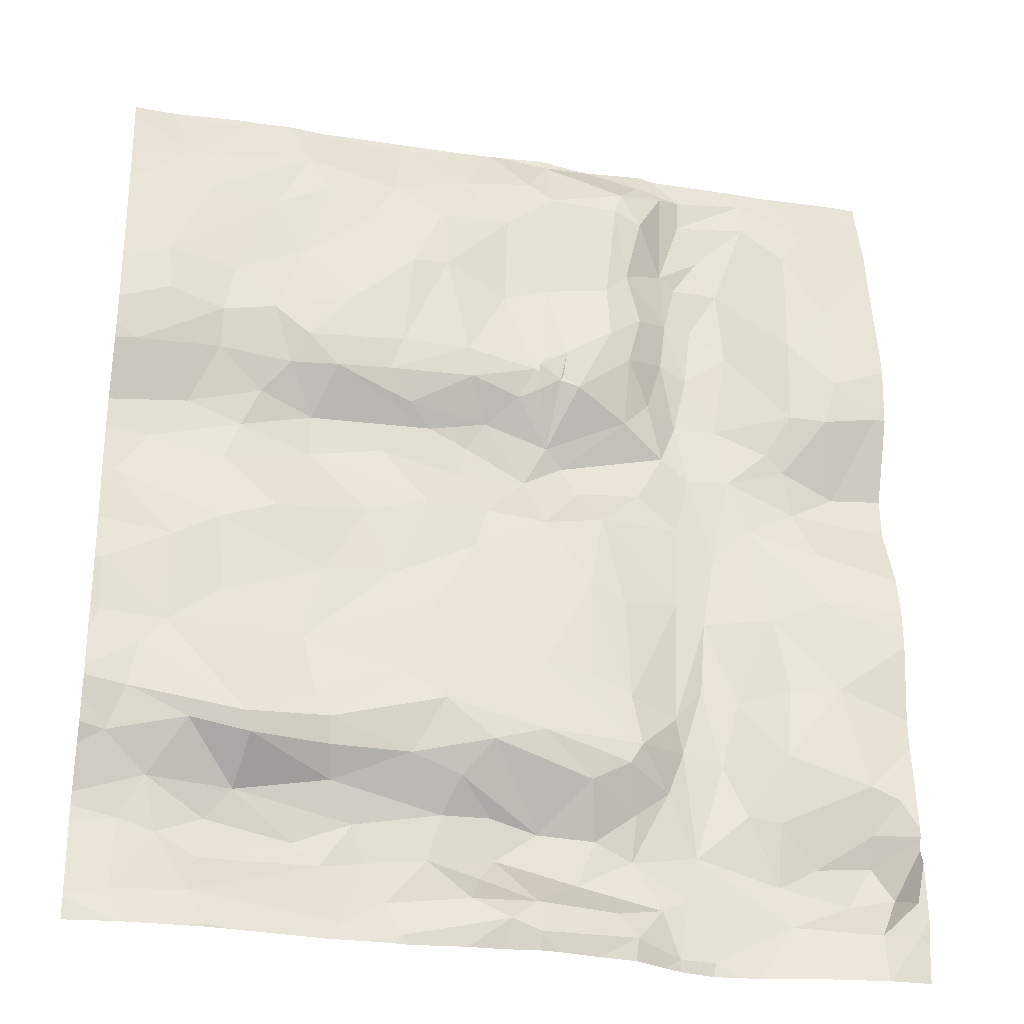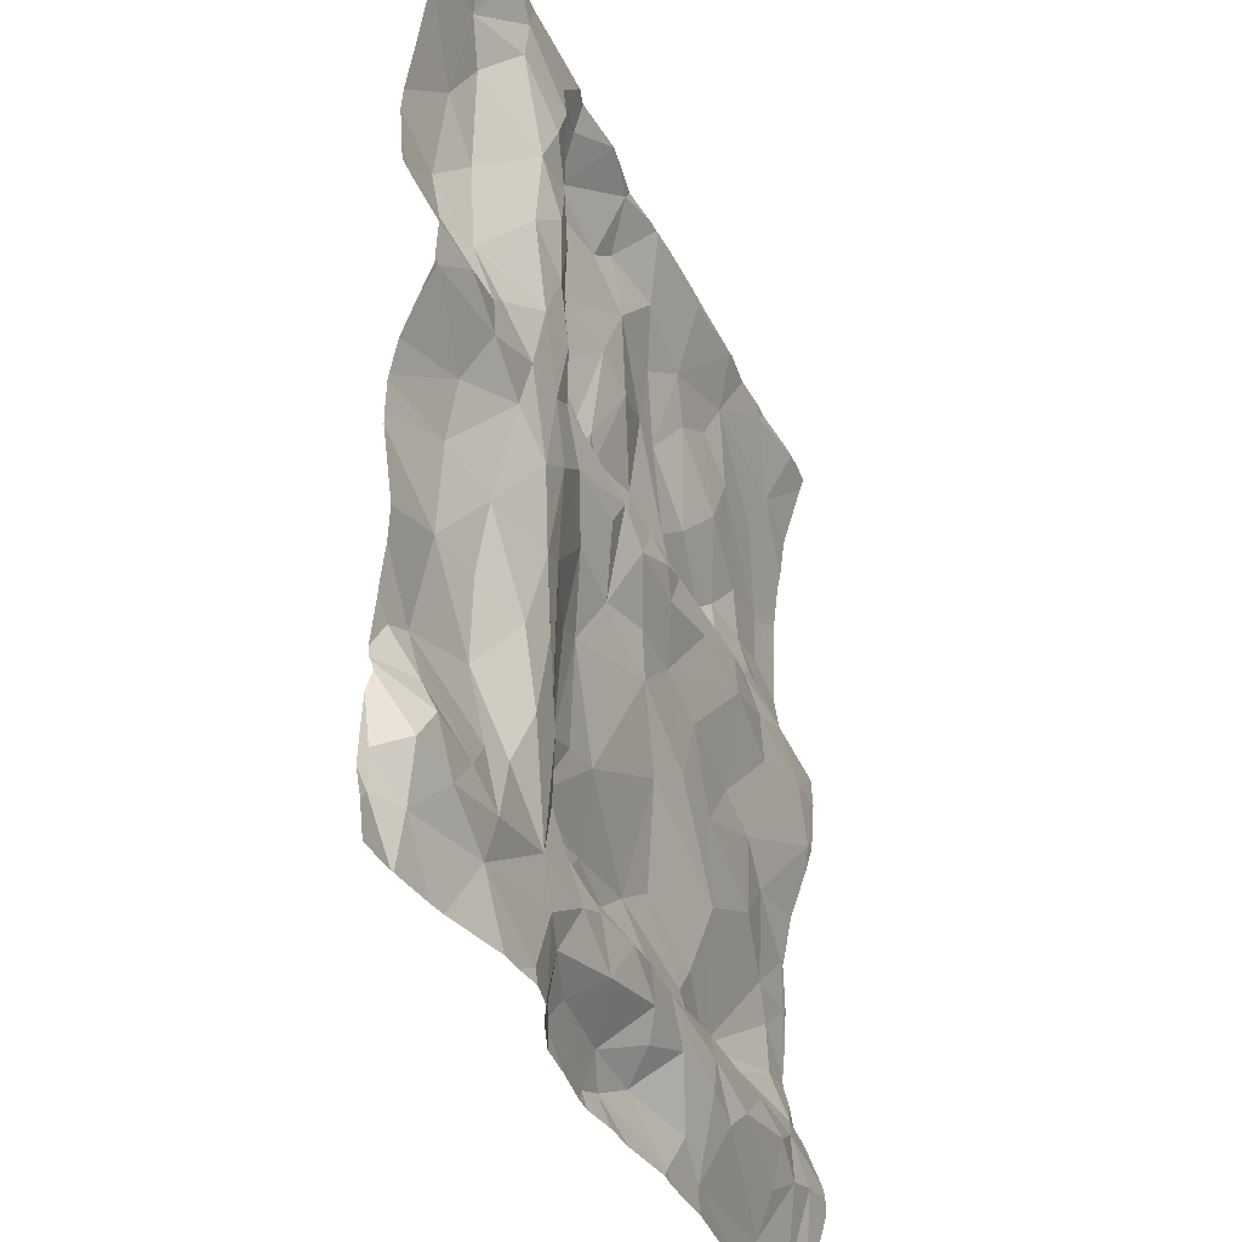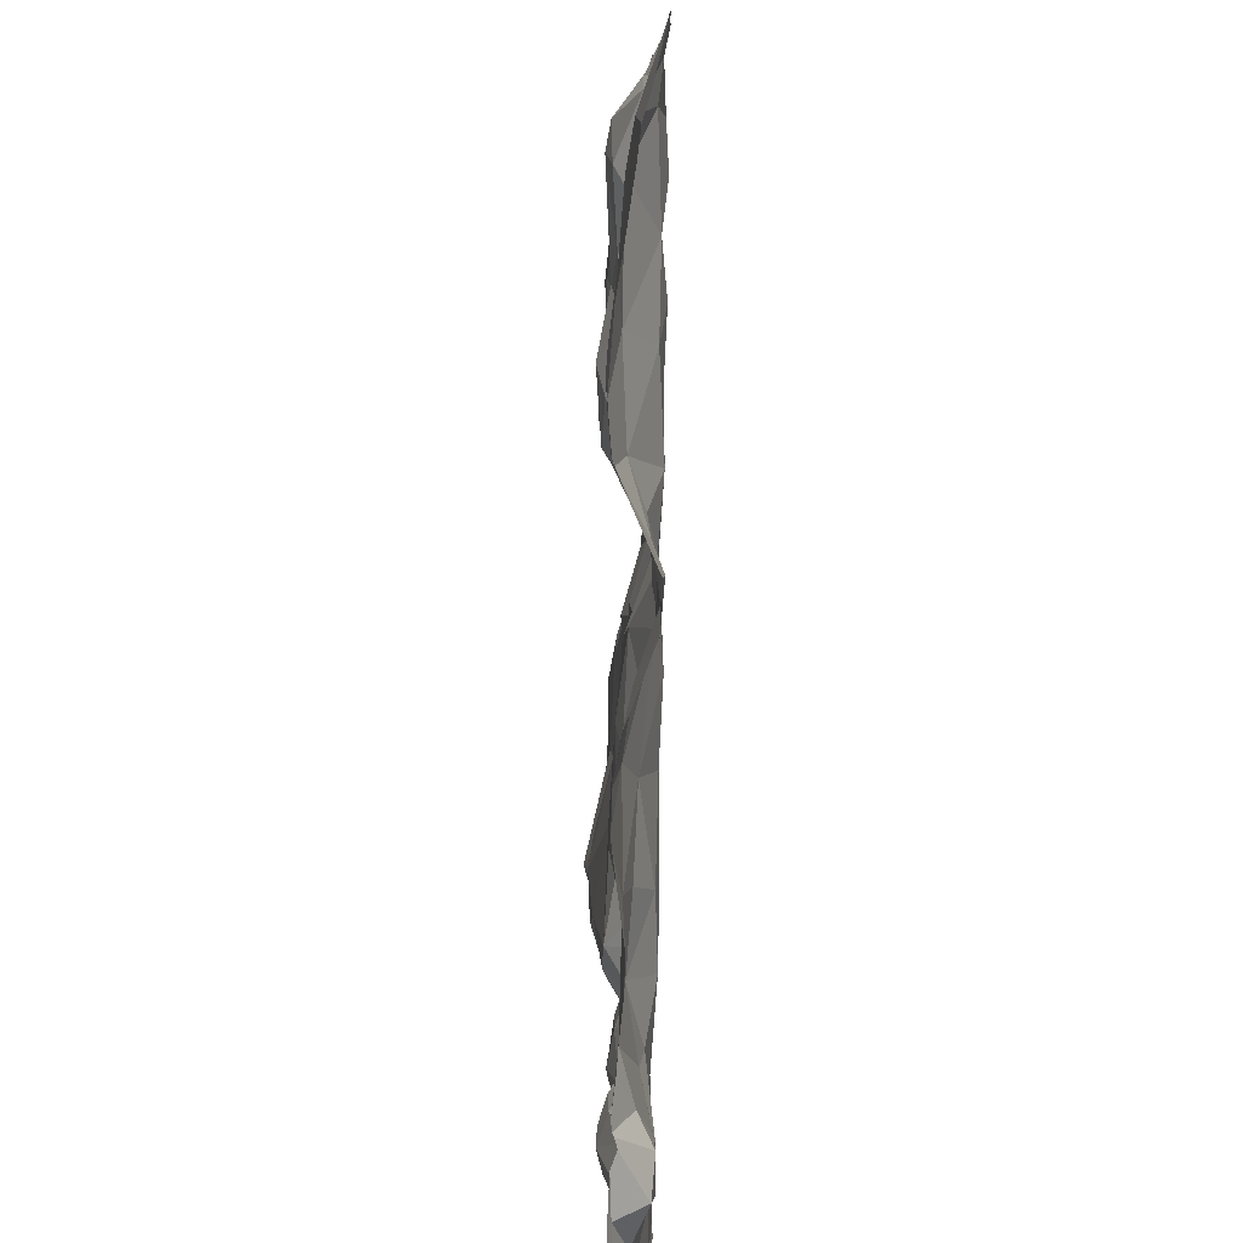
<metadata>
{"format":"obj","ext":"obj","renderer":"f3d","projection":"perspective","resolution":1024,"background":"white","views":[{"elev":-28.3,"azim":-12.8,"up":"+Y"},{"elev":-37.3,"azim":113.6,"up":"+Y"},{"elev":6.5,"azim":90.5,"up":"+Y"}]}
</metadata>
<code>
v -48.93 61.28 -1.427
v -49.05 60.6 -1.374
v -48.66 60.94 -1.354
v -47.86 56.5 -1.316
v -50.25 62.02 -1.623
v -49.35 61.72 -1.499
v -49.22 62.02 -1.622
v -45.77 62.03 -1.665
v -45.75 56.68 -1.5
v -47.09 60.13 -1.517
v -46.87 60.07 -1.657
v -46.97 60.49 -1.579
v -50.45 58.25 -1.352
v -50.47 58.57 -1.345
v -49.98 61.35 -1.425
v -50.14 61.64 -1.485
v -49.23 61.47 -1.439
v -49.55 61.31 -1.442
v -49.37 60.94 -1.434
v -49.25 59.8 -1.582
v -49.42 60.09 -1.412
v -49.58 59.92 -1.514
v -47.47 57.15 -1.58
v -47.23 57.32 -1.52
v -47.53 57.47 -1.382
v -46.85 61.13 -1.632
v -46.96 61.19 -1.576
v -46.92 60.83 -1.617
v -46.79 61.87 -1.641
v -46.35 61.91 -1.649
v -48.08 56.99 -1.588
v -48.11 57.24 -1.554
v -48.4 57.22 -1.537
v -50.44 59.27 -1.548
v -49.79 59.45 -1.541
v -50.25 59.55 -1.577
v -46.8 59.68 -1.631
v -46.65 59.13 -1.654
v -46.53 59.69 -1.625
v -50.37 60.12 -1.395
v -49.86 60.16 -1.437
v -49.86 60.4 -1.378
v -49.2 57.84 -1.309
v -49.26 58.22 -1.419
v -49.6 57.64 -1.216
v -49.54 60.44 -1.345
v -50.25 57.05 -1.534
v -49.61 57.27 -1.515
v -49.56 57.52 -1.252
v -49.91 57.61 -1.304
v -48.79 61.55 -1.462
v -46.98 59.8 -1.601
v -49.79 61.97 -1.591
v -46.9 57.77 -1.605
v -46.96 57.97 -1.565
v -47.23 57.71 -1.365
v -45.75 57.13 -1.617
v -45.62 56.94 -1.597
v -47.14 60.75 -1.461
v -47.23 61.07 -1.435
v -45.91 56.88 -1.618
v -46.51 60.64 -1.631
v -46.55 61.13 -1.641
v -46.74 60.83 -1.67
v -48.31 57.43 -1.392
v -49.1 56.86 -1.552
v -49.84 56.61 -1.388
v -48.97 56.5 -1.428
v -46.73 58.66 -1.631
v -46.54 58.13 -1.616
v -46.31 58.69 -1.538
v -48.03 56.57 -1.319
v -47.59 56.87 -1.582
v -47.82 57.17 -1.595
v -50.2 60.5 -1.35
v -46.33 56.97 -1.62
v -46.28 56.72 -1.585
v -50.5 59.76 -1.559
v -48.68 58.01 -1.297
v -49.1 57.68 -1.29
v -49.8 60.72 -1.381
v -49.8 56.84 -1.496
v -45.91 60.12 -1.429
v -45.56 60.18 -1.426
v -45.84 60.41 -1.403
v -47.75 59.76 -1.568
v -47.7 60.16 -1.354
v -47.83 60.09 -1.383
v -47.96 60.03 -1.421
v -48.15 59.88 -1.552
v -46.67 61.4 -1.675
v -47.31 61.54 -1.374
v -47.38 60.91 -1.402
v -45.53 59.44 -1.631
v -45.99 59.18 -1.518
v -45.75 57.32 -1.531
v -48.72 61.98 -1.622
v -46.28 57.77 -1.479
v -46.65 57.71 -1.629
v -46.52 57.38 -1.567
v -47.83 57.72 -1.302
v -47.3 57.58 -1.357
v -47.87 60.21 -1.354
v -47.77 60.18 -1.365
v -48.5 59.82 -1.57
v -48.26 59.71 -1.603
v -47.25 57.05 -1.595
v -47.65 59.65 -1.626
v -47.89 59.52 -1.62
v -46.77 58.21 -1.637
v -46.12 60.71 -1.466
v -45.87 61 -1.451
v -46.11 61.39 -1.479
v -48.15 59.24 -1.504
v -47.78 59.18 -1.462
v -50.26 57.77 -1.329
v -50.36 57.52 -1.398
v -50.22 60.79 -1.353
v -49.15 58.7 -1.456
v -48.9 59.14 -1.477
v -49.47 59.08 -1.43
v -49.26 57 -1.576
v -47.86 56.7 -1.382
v -48.03 61.37 -1.439
v -49.26 59.55 -1.597
v -50.27 56.59 -1.385
v -50.04 56.99 -1.531
v -49.69 59.69 -1.56
v -48.83 56.91 -1.575
v -48.91 57.13 -1.555
v -49.76 57.1 -1.575
v -48.3 60.32 -1.365
v -48.44 60.95 -1.369
v -48.72 60.34 -1.381
v -46.79 61.67 -1.662
v -47.13 61.48 -1.413
v -46.95 61.81 -1.559
v -47.26 61.7 -1.405
v -47.58 60.12 -1.352
v -47.25 59.97 -1.485
v -47.37 60.54 -1.327
v -47.66 60.36 -1.34
v -47.69 60.19 -1.36
v -49.13 60.09 -1.374
v -48.79 60.12 -1.398
v -49.32 60.27 -1.335
v -46.35 61.69 -1.623
v -50.07 58.23 -1.364
v -48.25 56.68 -1.371
v -47.77 60.87 -1.444
v -46.13 60.16 -1.488
v -45.82 59.66 -1.656
v -49.09 57.52 -1.334
v -48.62 57.52 -1.338
v -48.48 61.34 -1.402
v -49.74 56.41 -1.343
v -48.18 56.85 -1.513
v -47.52 58.14 -1.389
v -47.8 58.2 -1.382
v -47.85 60.25 -1.334
v -49.06 57.36 -1.469
v -45.92 58.23 -1.469
v -46.23 58.21 -1.514
v -47.37 56.68 -1.448
v -47.27 56.53 -1.403
v -45.6 57.52 -1.445
v -45.77 57.6 -1.453
v -46.85 57.1 -1.587
v -47.03 57.47 -1.535
v -47.41 59.25 -1.486
v -46.89 59.31 -1.637
v -47.15 59.5 -1.597
v -46.98 56.47 -1.551
v -46.6 60.08 -1.657
v -46.28 59.9 -1.576
v -48.31 59.52 -1.596
v -47.11 61.88 -1.559
v -47.54 59.48 -1.602
v -46.11 59.51 -1.636
v -46.42 59.34 -1.613
v -47.27 58.03 -1.421
v -48.43 57.85 -1.264
v -48.14 57.63 -1.281
v -45.55 56.88 -1.424
v -46.17 59.79 -1.594
v -48.64 56.45 -1.405
v -48.73 56.65 -1.464
v -48.8 59.63 -1.59
v -48.53 59.25 -1.483
v -48.05 60.79 -1.454
v -48.65 59.94 -1.477
v -50.06 58.8 -1.389
v -47.74 61.97 -1.586
v -48.32 61.69 -1.492
v -48.47 56.95 -1.563
v -48.26 60.13 -1.388
v -50.03 59.81 -1.559
v -50.11 57.3 -1.49
v -49.78 58.97 -1.43
v -50.22 58.05 -1.335
v -49.76 58.48 -1.425
v -47.79 60.33 -1.368
v -47.89 61.7 -1.436
v -46.78 60.44 -1.651
v -46.33 57.35 -1.542
v -46.1 57.1 -1.607
v -47.24 60.38 -1.375
v -47.08 56.75 -1.546
v -46.91 56.84 -1.597
v -45.98 58.82 -1.466
v -45.95 61.63 -1.524
v -48.74 58.72 -1.472
v -48.22 58.98 -1.485
v -45.55 56.67 -1.423
v -47.51 58.77 -1.419
v -47.78 60.24 -1.357
v -48.47 58.54 -1.425
v -47.73 61.58 -1.402
v -46.92 58.77 -1.598
v -47.29 58.67 -1.456
v -46.76 56.48 -1.6
v -50.51 59.77 -1.556
v -50.51 59.76 -1.559
v -50.51 61.05 -1.383
v -50.51 58.86 -1.401
v -50.51 58.63 -1.356
v -50.51 59.28 -1.543
v -50.51 57.18 -1.516
v -50.51 57.11 -1.528
v -50.51 56.52 -1.391
v -50.51 57.87 -1.316
v -50.51 61.95 -1.578
v -50.51 60.93 -1.37
v -50.51 61.23 -1.405
v -50.51 56.55 -1.399
v -50.51 58.27 -1.347
v -50.51 60.52 -1.355
v -50.51 58.24 -1.344
v -50.51 57.32 -1.464
v -50.51 60.2 -1.377
v -50.51 58.08 -1.336
v -50.51 61.57 -1.458
v -50.51 57.81 -1.315
v -50.51 57 -1.525
v -50.51 57.43 -1.425
v -50.51 57.71 -1.343
v -50.51 59.58 -1.568
v -50.51 57.54 -1.368
v -50.51 60.11 -1.397
v -50.51 61.33 -1.425
v -50.51 59.34 -1.55
v -50.51 56.53 -1.392
v -50.51 60.67 -1.357
v -50.51 58.57 -1.341
v -50.51 60.38 -1.352
v -50.51 59.14 -1.5
v -50.51 59.77 -1.559
v -45.5 56.89 -1.407
v -45.5 59.68 -1.642
v -45.5 57.21 -1.452
v -45.5 60.66 -1.412
v -45.5 56.76 -1.403
v -45.5 60.04 -1.489
v -45.5 60.99 -1.469
v -45.5 59.43 -1.629
v -45.5 60.53 -1.402
v -45.5 61.71 -1.595
v -45.5 57.66 -1.453
v -45.5 56.67 -1.418
v -45.5 62.02 -1.674
v -45.5 57.12 -1.418
v -45.5 57.61 -1.45
v -45.5 57.29 -1.428
v -45.5 58.79 -1.428
v -45.5 58.07 -1.486
v -45.5 59.45 -1.633
v -45.5 57.27 -1.438
v -45.5 56.61 -1.43
v -45.5 58.54 -1.425
v -45.5 58.6 -1.424
v -45.5 61.57 -1.552
v -45.5 60.34 -1.416
v -45.5 57.88 -1.478
v -45.5 59.26 -1.563
v -45.5 59.03 -1.473
v -45.5 61.41 -1.531
v -45.5 60.18 -1.429
v -45.5 59.49 -1.632
v -45.5 57.34 -1.422
v -45.5 58.82 -1.433
v -49.04 56.4 -1.404
v -45.75 56.4 -1.459
v -46.01 56.4 -1.486
v -45.5 56.4 -1.453
v -49.74 56.4 -1.343
v -47.08 56.4 -1.514
v -46.77 56.4 -1.607
v -49.59 56.4 -1.353
v -47.95 56.4 -1.356
v -47.29 56.4 -1.414
v -46.94 56.4 -1.569
v -46.99 56.4 -1.554
v -49.97 56.4 -1.347
v -49.72 56.4 -1.346
v -47.75 56.4 -1.352
v -50.51 56.4 -1.394
v -48.6 56.4 -1.409
v -48.27 56.4 -1.372
v -46.49 56.4 -1.585
v -50.21 56.4 -1.355
v -46.61 56.4 -1.591
v -50.21 56.4 -1.355
v -47.86 56.4 -1.345
v -47.5 56.4 -1.39
v -46.11 56.4 -1.5
v -48.83 56.4 -1.399
v -45.74 56.4 -1.454
v -50.15 56.4 -1.353
v -45.51 56.4 -1.453
v -48.07 56.4 -1.37
v -50.18 56.4 -1.353
v -49.75 56.4 -1.343
v -48.67 56.4 -1.402
v -47.07 62.03 -1.631
v -48.28 62.03 -1.627
v -46.51 62.03 -1.666
v -50.27 62.03 -1.622
v -49.7 62.03 -1.605
v -47.78 62.03 -1.597
v -49.21 62.03 -1.623
v -45.5 62.03 -1.674
v -46.36 62.03 -1.667
v -48.03 62.03 -1.618
v -50.23 62.03 -1.622
v -48.14 62.03 -1.621
v -50.36 62.03 -1.618
v -47.43 62.03 -1.658
v -46.15 62.03 -1.678
v -47.43 62.03 -1.658
v -46.11 62.03 -1.675
v -48.84 62.03 -1.624
v -49.82 62.03 -1.599
v -50.25 62.03 -1.622
v -50.51 62.03 -1.608
v -48.11 62.03 -1.618
v -45.76 62.03 -1.665
v -50.5 62.03 -1.609
v -45.77 62.03 -1.665
v -47.43 62.03 -1.657
v -46.96 62.03 -1.661
v -45.86 62.03 -1.669
v -45.76 62.03 -1.665
v -49.26 62.03 -1.623
v -48.67 62.03 -1.626
v -49.49 62.03 -1.596
g obj_0
f 156 303 322
f 156 322 295
f 156 295 304
f 68 67 156
f 303 156 67
f 298 156 304
f 291 68 156
f 291 156 298
f 66 67 68
f 68 129 66
f 186 187 68
f 129 68 187
f 316 186 68
f 316 68 291
f 67 126 321
f 126 67 127
f 82 127 67
f 66 82 67
f 303 67 318
f 321 318 67
f 122 82 66
f 66 129 130
f 130 122 66
f 187 195 129
f 129 33 130
f 195 33 129
f 149 187 186
f 323 186 316
f 307 186 323
f 195 187 149
f 126 47 235
f 126 127 47
f 235 252 126
f 321 126 252
f 47 127 198
f 127 131 198
f 131 127 82
f 82 122 131
f 122 48 131
f 48 122 130
f 33 161 130
f 130 161 48
f 154 161 33
f 47 198 228
f 235 47 244
f 244 47 229
f 228 229 47
f 321 252 310
f 252 230 312
f 312 310 252
f 117 239 198
f 117 198 50
f 198 48 50
f 48 198 131
f 239 228 198
f 48 49 50
f 48 161 49
f 161 153 49
f 153 161 154
f 153 154 80
f 182 80 154
f 117 246 248
f 116 243 117
f 117 50 116
f 239 117 245
f 245 117 248
f 243 246 117
f 50 45 116
f 45 50 49
f 49 80 45
f 153 80 49
f 80 43 45
f 79 43 80
f 79 80 182
f 182 217 79
f 45 200 116
f 243 116 200
f 148 200 45
f 44 148 45
f 43 44 45
f 44 43 79
f 217 44 79
f 212 44 217
f 200 13 241
f 148 13 200
f 243 200 231
f 241 231 200
f 14 13 148
f 192 14 148
f 148 44 201
f 192 148 201
f 119 201 44
f 119 44 212
f 119 212 120
f 189 120 212
f 13 236 238
f 13 14 254
f 241 13 238
f 254 236 13
f 254 14 226
f 226 14 192
f 192 34 256
f 34 192 199
f 192 201 199
f 226 192 225
f 256 225 192
f 199 201 119
f 199 119 121
f 119 120 121
f 125 121 120
f 125 120 189
f 125 189 188
f 34 227 256
f 34 251 227
f 121 34 199
f 34 35 36
f 121 35 34
f 251 34 36
f 121 125 35
f 35 125 128
f 20 128 125
f 188 20 125
f 20 188 105
f 128 36 35
f 78 223 36
f 78 36 197
f 128 197 36
f 251 36 247
f 223 247 36
f 197 128 22
f 20 22 128
f 20 21 22
f 20 144 21
f 20 105 144
f 191 144 105
f 78 40 249
f 40 78 197
f 223 78 257
f 257 78 222
f 249 222 78
f 40 197 41
f 197 22 41
f 22 21 41
f 41 21 42
f 46 42 21
f 46 21 146
f 21 144 146
f 144 145 146
f 144 191 145
f 75 255 40
f 40 42 75
f 40 41 42
f 249 40 240
f 255 240 40
f 75 42 81
f 46 81 42
f 46 19 81
f 2 19 46
f 146 2 46
f 146 134 2
f 134 146 145
f 75 81 118
f 255 75 237
f 237 75 118
f 81 18 118
f 19 18 81
f 17 18 19
f 19 1 17
f 1 19 2
f 1 2 3
f 3 2 134
f 118 15 234
f 118 18 15
f 253 118 233
f 233 118 224
f 237 118 253
f 234 224 118
f 6 15 18
f 18 17 6
f 51 6 17
f 1 51 17
f 3 51 1
f 15 16 250
f 15 6 16
f 250 234 15
f 6 53 16
f 51 7 6
f 328 53 6
f 328 6 355
f 355 6 7
f 51 97 7
f 16 232 242
f 16 5 336
f 16 53 5
f 250 16 242
f 336 347 16
f 344 232 16
f 344 16 347
f 53 342 5
f 342 53 328
f 7 330 353
f 355 7 353
f 330 7 97
f 330 97 341
f 5 334 343
f 327 5 343
f 342 334 5
f 336 5 327
f 214 317 319
f 9 292 214
f 9 214 184
f 214 262 184
f 269 214 278
f 262 214 269
f 292 317 214
f 294 278 214
f 294 214 319
f 9 293 292
f 9 77 315
f 184 58 9
f 9 61 77
f 61 9 58
f 315 293 9
f 184 258 271
f 262 258 184
f 260 58 184
f 260 184 271
f 77 221 311
f 61 76 77
f 209 221 77
f 76 168 77
f 77 168 209
f 315 77 309
f 311 309 77
f 57 58 260
f 61 58 57
f 61 206 76
f 57 206 61
f 221 297 311
f 173 301 221
f 221 209 173
f 301 297 221
f 76 100 168
f 205 76 206
f 205 100 76
f 168 107 209
f 209 208 173
f 107 208 209
f 99 168 100
f 169 107 168
f 54 168 99
f 168 54 169
f 57 277 96
f 206 57 96
f 260 277 57
f 205 206 167
f 206 96 167
f 173 296 302
f 165 300 173
f 173 208 165
f 301 173 302
f 300 296 173
f 205 98 100
f 98 99 100
f 205 167 98
f 169 24 107
f 107 73 208
f 23 107 24
f 23 73 107
f 208 164 165
f 73 164 208
f 99 98 70
f 99 110 54
f 110 99 70
f 169 102 24
f 56 169 54
f 169 56 102
f 55 54 110
f 54 55 56
f 277 273 96
f 96 273 166
f 166 167 96
f 166 272 167
f 167 162 98
f 162 167 283
f 272 268 167
f 283 167 268
f 4 305 165
f 165 164 4
f 300 165 314
f 305 314 165
f 163 70 98
f 162 163 98
f 102 25 24
f 23 24 25
f 164 73 123
f 31 123 73
f 73 74 31
f 74 73 23
f 74 23 25
f 4 164 123
f 71 70 163
f 69 110 70
f 69 70 71
f 110 69 55
f 25 102 101
f 56 101 102
f 56 55 181
f 56 159 101
f 56 181 158
f 158 159 56
f 55 69 219
f 55 219 181
f 273 289 166
f 272 166 289
f 162 71 163
f 71 162 210
f 210 162 279
f 283 275 162
f 279 162 275
f 4 72 320
f 72 4 123
f 305 4 313
f 313 4 299
f 320 299 4
f 101 183 25
f 183 74 25
f 72 123 149
f 157 149 123
f 157 123 31
f 31 195 157
f 32 31 74
f 33 195 31
f 31 32 33
f 32 74 65
f 183 65 74
f 38 69 71
f 71 210 180
f 71 180 38
f 219 69 171
f 38 171 69
f 101 182 183
f 159 182 101
f 158 181 215
f 181 219 220
f 181 220 215
f 158 215 159
f 159 217 182
f 159 215 213
f 159 213 217
f 171 170 219
f 220 219 170
f 210 280 274
f 210 274 95
f 95 180 210
f 279 280 210
f 72 308 320
f 149 186 72
f 308 72 186
f 65 183 154
f 183 182 154
f 149 157 195
f 32 65 33
f 33 65 154
f 37 171 38
f 39 38 180
f 37 38 39
f 179 180 95
f 180 179 39
f 170 171 172
f 172 171 37
f 215 220 170
f 213 215 115
f 115 215 170
f 217 213 212
f 115 114 213
f 212 213 189
f 114 189 213
f 178 170 172
f 178 115 170
f 274 290 95
f 179 95 94
f 285 95 290
f 284 94 95
f 284 95 285
f 308 186 307
f 39 174 37
f 172 37 52
f 11 37 174
f 37 11 52
f 39 179 185
f 39 175 174
f 185 175 39
f 179 94 152
f 152 185 179
f 108 178 172
f 52 108 172
f 115 178 108
f 109 114 115
f 108 109 115
f 189 114 176
f 176 114 109
f 176 188 189
f 152 94 288
f 265 94 284
f 276 94 265
f 288 94 276
f 174 175 151
f 174 204 11
f 62 174 151
f 174 62 204
f 52 11 10
f 108 52 140
f 10 140 52
f 204 12 11
f 10 11 12
f 185 152 83
f 175 185 151
f 185 83 151
f 84 152 259
f 152 84 83
f 288 259 152
f 86 108 140
f 108 86 109
f 106 176 109
f 90 109 86
f 109 90 106
f 176 105 188
f 105 176 106
f 151 83 85
f 111 62 151
f 85 111 151
f 62 64 204
f 12 204 28
f 28 204 64
f 63 62 111
f 62 63 64
f 10 12 207
f 10 207 140
f 139 86 140
f 140 207 139
f 12 28 59
f 59 207 12
f 83 84 85
f 85 84 282
f 259 263 84
f 287 84 263
f 282 84 287
f 139 104 86
f 86 89 90
f 87 86 104
f 88 89 86
f 86 87 88
f 90 105 106
f 90 89 196
f 90 191 105
f 90 196 191
f 112 85 266
f 85 112 111
f 282 266 85
f 111 113 63
f 111 112 113
f 28 64 26
f 64 63 26
f 59 28 60
f 26 27 28
f 60 28 27
f 147 63 113
f 91 26 63
f 91 63 147
f 141 207 59
f 139 207 141
f 143 104 139
f 139 141 142
f 139 142 143
f 59 60 93
f 59 93 141
f 202 104 143
f 216 87 104
f 103 104 202
f 142 216 104
f 103 88 104
f 104 160 142
f 88 160 104
f 103 196 89
f 103 89 88
f 87 143 142
f 87 216 143
f 87 160 88
f 160 87 142
f 145 191 196
f 132 196 103
f 145 196 132
f 112 264 286
f 211 112 286
f 113 112 211
f 264 112 261
f 266 261 112
f 113 211 147
f 91 27 26
f 92 93 60
f 136 60 27
f 136 92 60
f 91 135 27
f 136 27 137
f 135 137 27
f 211 30 147
f 135 91 147
f 135 147 30
f 93 150 141
f 150 142 141
f 143 216 202
f 202 142 150
f 216 142 202
f 93 92 124
f 93 124 150
f 190 103 202
f 190 202 150
f 103 190 132
f 145 132 134
f 190 133 132
f 132 133 134
f 211 281 8
f 8 351 211
f 286 281 211
f 351 340 211
f 338 30 211
f 338 211 340
f 124 92 218
f 92 136 138
f 92 138 218
f 136 137 138
f 29 135 30
f 135 29 137
f 177 138 137
f 177 137 29
f 30 338 332
f 29 30 332
f 190 150 124
f 124 218 203
f 133 190 124
f 124 203 194
f 133 124 155
f 124 194 155
f 134 133 3
f 155 3 133
f 281 267 8
f 8 267 270
f 351 8 348
f 346 8 270
f 348 8 352
f 352 8 346
f 218 138 193
f 218 193 203
f 337 138 177
f 349 193 138
f 349 138 337
f 177 29 350
f 332 326 29
f 350 29 326
f 337 177 339
f 350 324 177
f 339 177 324
f 203 345 194
f 345 203 193
f 155 194 51
f 97 51 194
f 345 335 194
f 325 97 194
f 325 194 335
f 155 51 3
f 346 270 331
f 345 193 333
f 329 193 349
f 333 193 329
f 97 325 354
f 312 230 306
f 341 97 354

</code>
